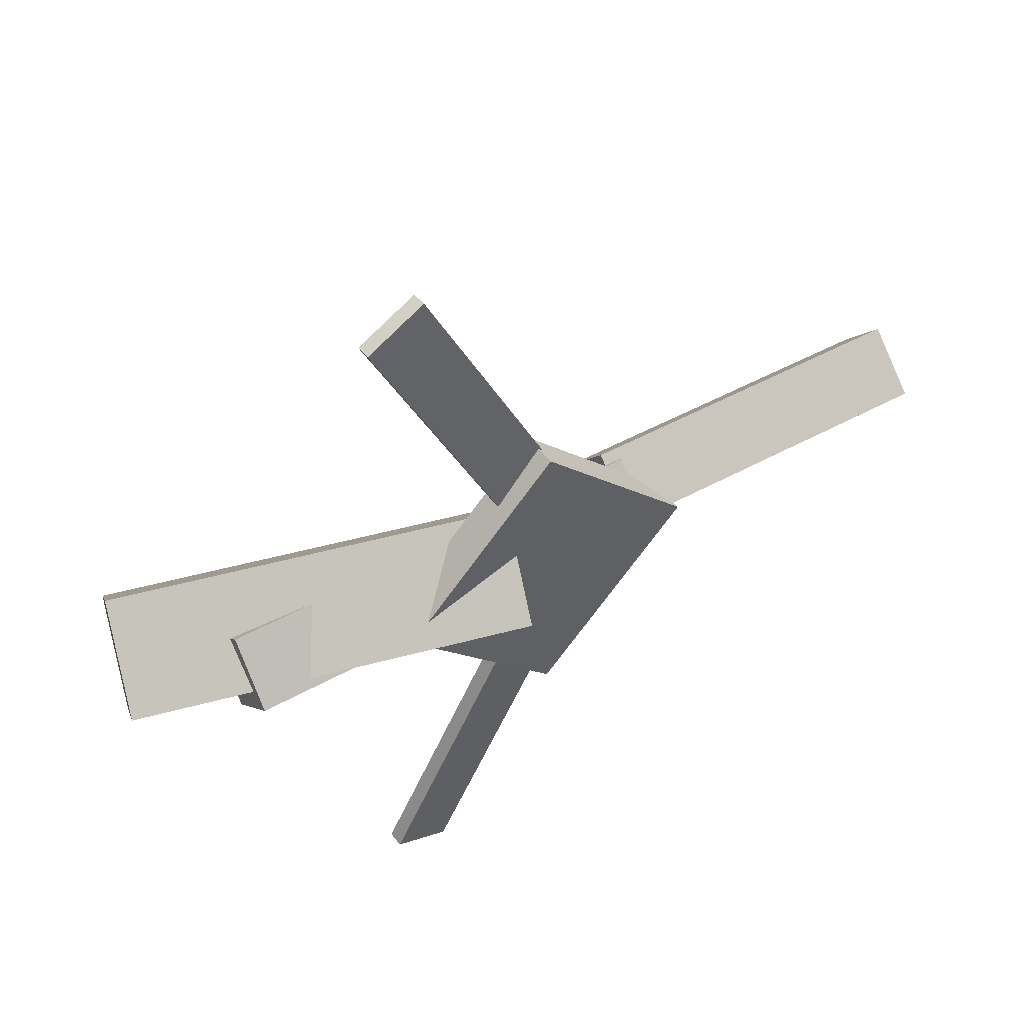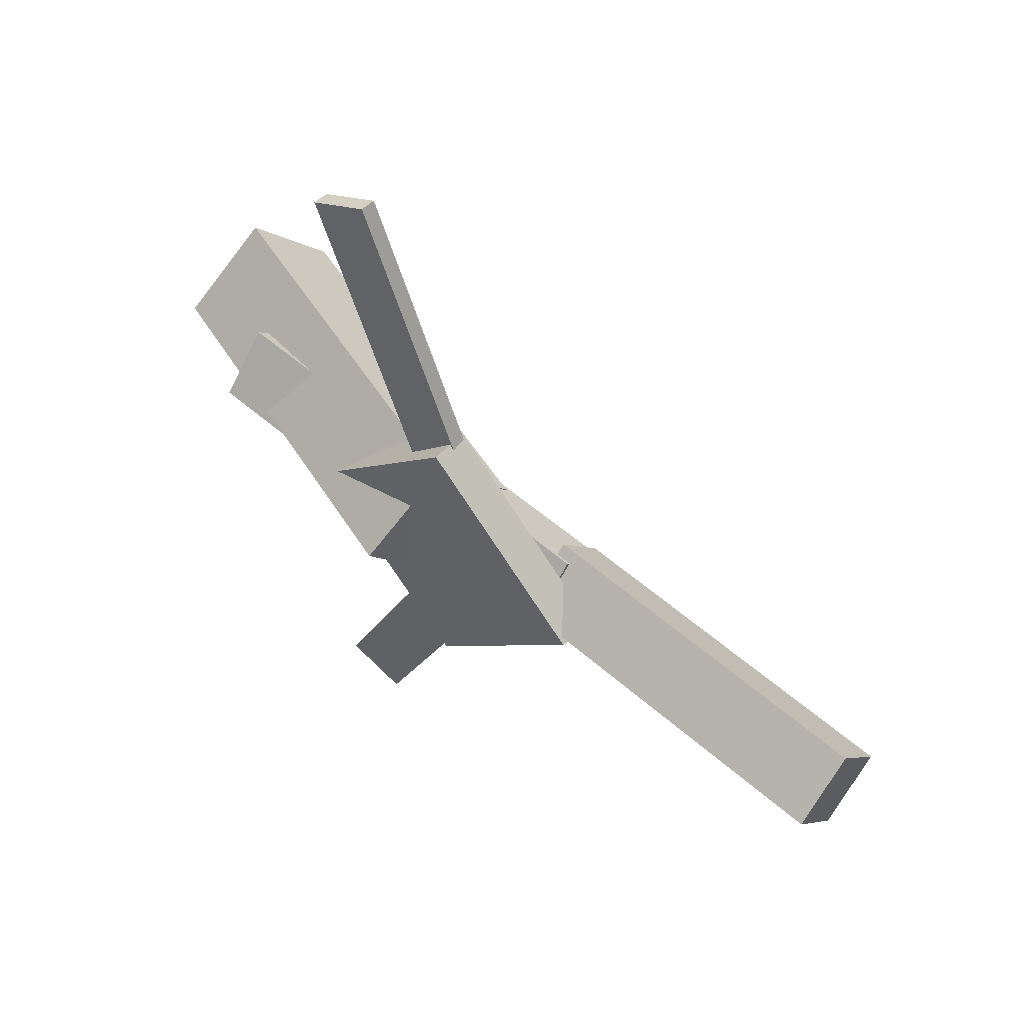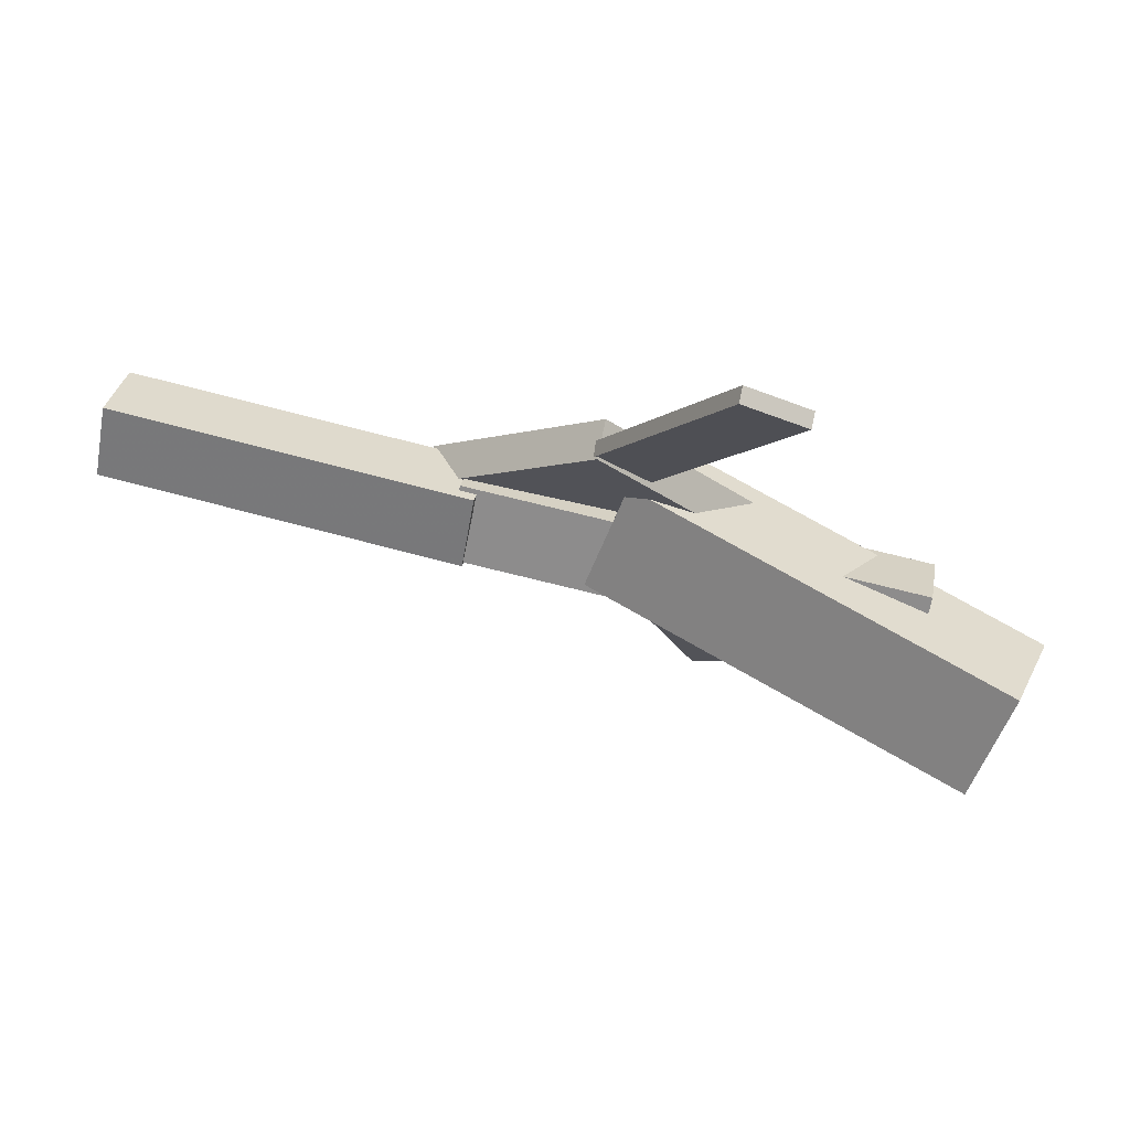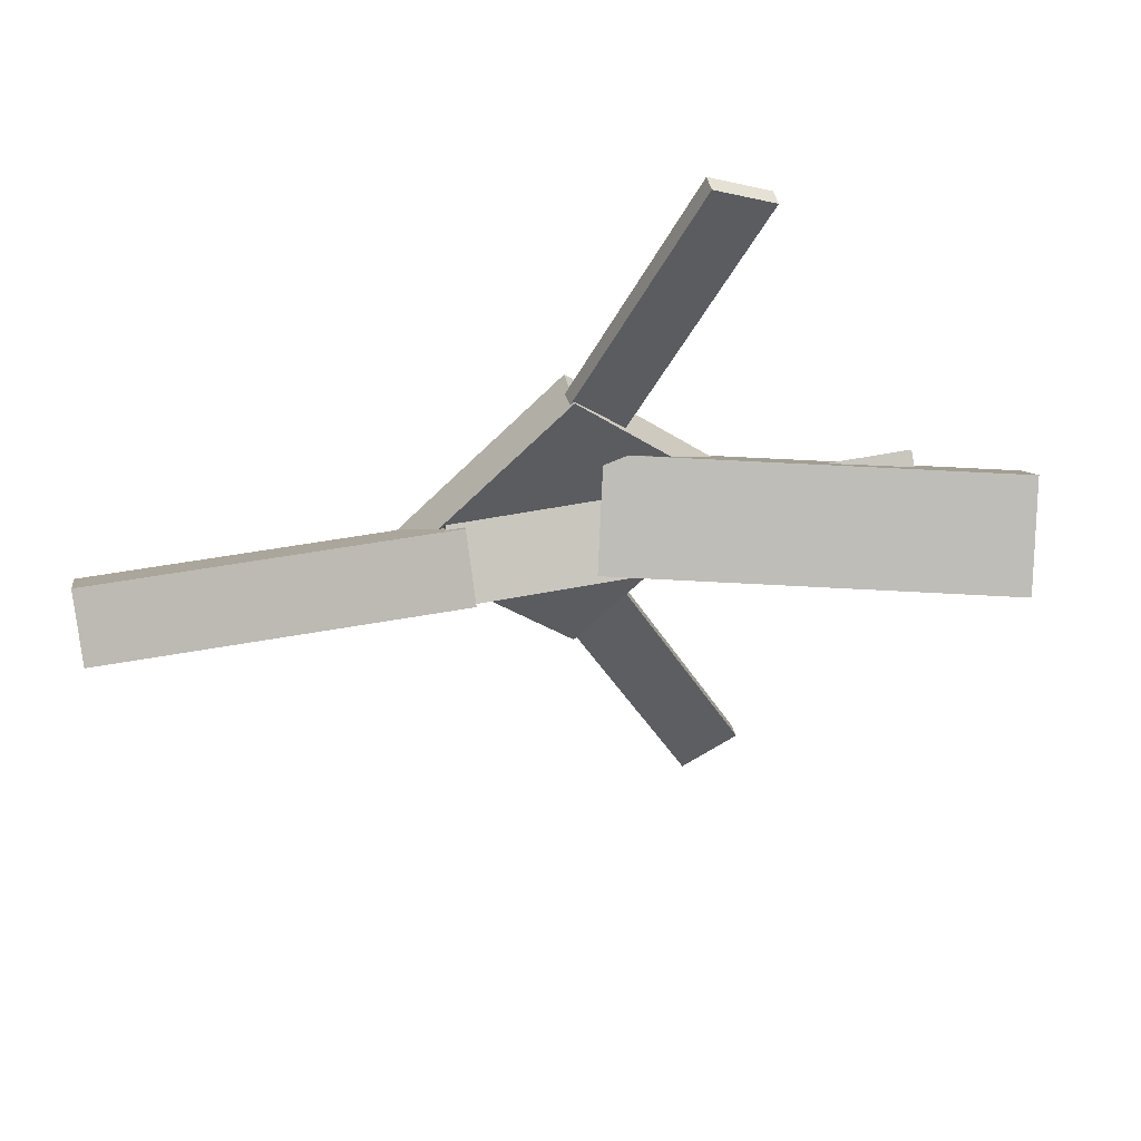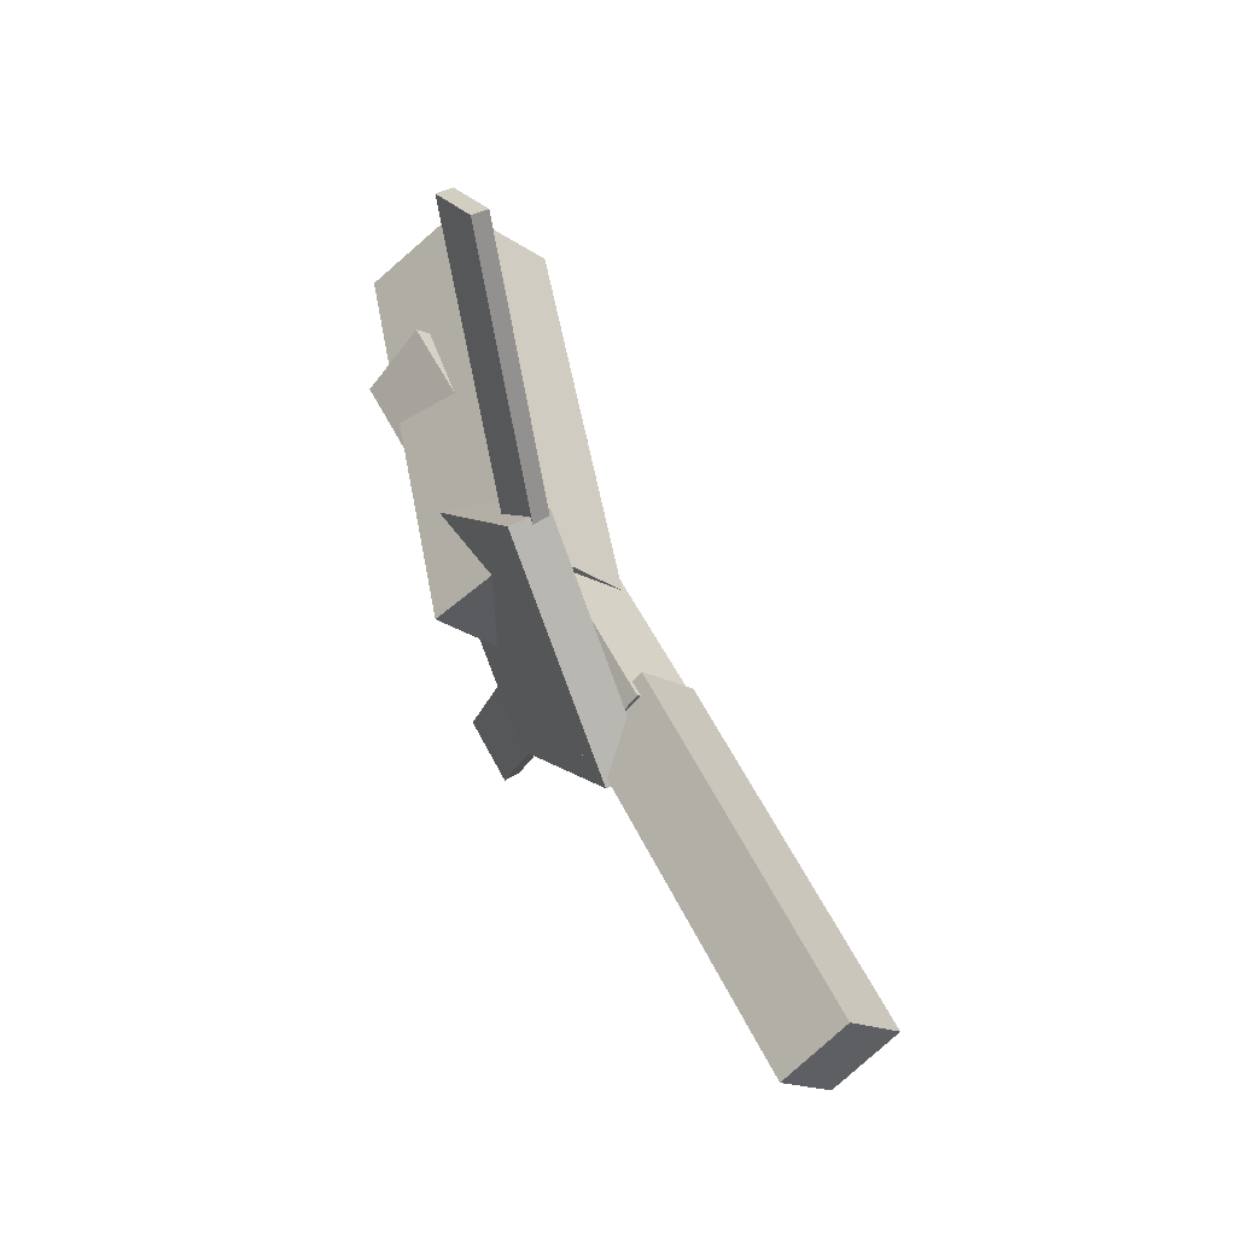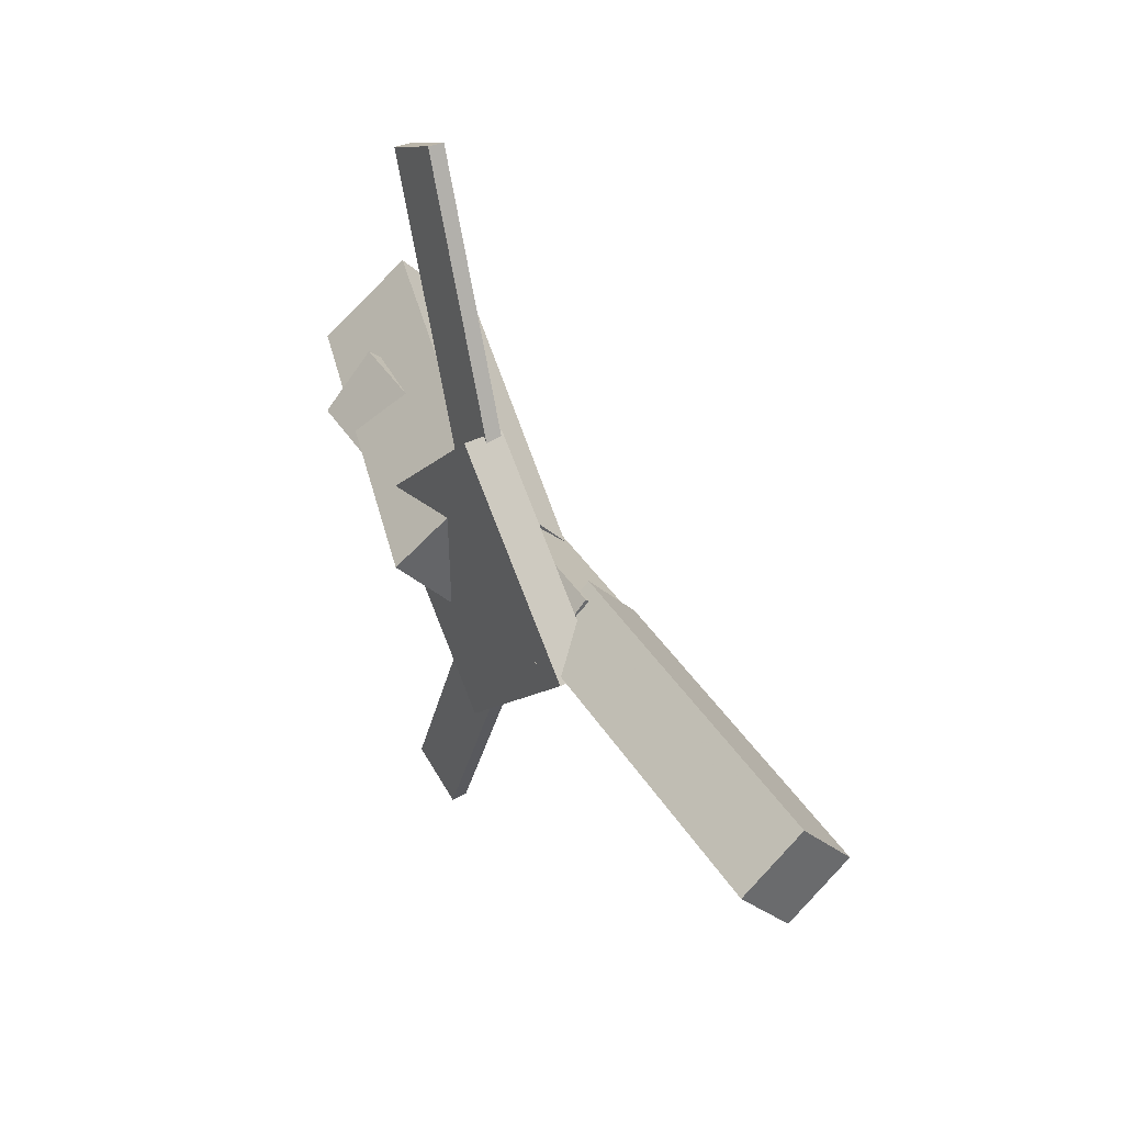
<metadata>
{"format":"obj","ext":"obj","renderer":"f3d","projection":"perspective","resolution":1024,"background":"white","views":[{"elev":47.2,"azim":-34.6,"up":"+Z"},{"elev":53.0,"azim":41.0,"up":"+Z"},{"elev":73.1,"azim":-168.1,"up":"+Z"},{"elev":48.7,"azim":165.4,"up":"+Z"},{"elev":54.0,"azim":61.6,"up":"+Z"},{"elev":39.4,"azim":58.8,"up":"+Z"}]}
</metadata>
<code>
v -0.04466 -0.05897 -0.06086
v -0.06419 -0.1175 0.002227
v -0.3422 0.03706 -0.06387
v -0.3617 -0.02148 -0.0007824
v -0.02508 0.003701 0.003355
v -0.04461 -0.05484 0.06644
v -0.3226 0.09974 0.0003456
v -0.3421 0.04119 0.06343
f 1.0 7.0 5.0
f 1.0 3.0 7.0
f 1.0 4.0 3.0
f 1.0 2.0 4.0
f 3.0 8.0 7.0
f 3.0 4.0 8.0
f 5.0 7.0 8.0
f 5.0 8.0 6.0
f 1.0 5.0 6.0
f 1.0 6.0 2.0
f 2.0 6.0 8.0
f 2.0 8.0 4.0
v -0.1112 -0.05277 0.312
v -0.1112 -0.04042 0.3113
v -0.1587 -0.05424 0.2885
v -0.1587 -0.04188 0.2877
v 0.01422 -0.06849 0.05928
v 0.01422 -0.05613 0.05851
v -0.03334 -0.06995 0.03577
v -0.03334 -0.05759 0.035
f 9.0 15.0 13.0
f 9.0 11.0 15.0
f 9.0 12.0 11.0
f 9.0 10.0 12.0
f 11.0 16.0 15.0
f 11.0 12.0 16.0
f 13.0 15.0 16.0
f 13.0 16.0 14.0
f 9.0 13.0 14.0
f 9.0 14.0 10.0
f 10.0 14.0 16.0
f 10.0 16.0 12.0
v -0.274 -0.06696 -0.004978
v 0.07495 -0.07977 -0.004831
v -0.2726 -0.0277 0.03905
v 0.07637 -0.04051 0.0392
v -0.2724 -0.02266 -0.04453
v 0.07659 -0.03547 -0.04438
v -0.271 0.0166 -0.0005003
v 0.07801 0.003787 -0.000353
f 17.0 23.0 21.0
f 17.0 19.0 23.0
f 17.0 20.0 19.0
f 17.0 18.0 20.0
f 19.0 24.0 23.0
f 19.0 20.0 24.0
f 21.0 23.0 24.0
f 21.0 24.0 22.0
f 17.0 21.0 22.0
f 17.0 22.0 18.0
f 18.0 22.0 24.0
f 18.0 24.0 20.0
v 0.3436 -0.05036 -0.03832
v 0.06381 -0.03694 -0.03942
v 0.3456 -0.005892 0.001221
v 0.06579 0.007531 0.0001218
v 0.3416 -0.08821 0.004344
v 0.06183 -0.07479 0.003245
v 0.3436 -0.04374 0.04389
v 0.0638 -0.03032 0.04279
f 25.0 31.0 29.0
f 25.0 27.0 31.0
f 25.0 28.0 27.0
f 25.0 26.0 28.0
f 27.0 32.0 31.0
f 27.0 28.0 32.0
f 29.0 31.0 32.0
f 29.0 32.0 30.0
f 25.0 29.0 30.0
f 25.0 30.0 26.0
f 26.0 30.0 32.0
f 26.0 32.0 28.0
v -0.02093 -0.07856 -0.1277
v 0.1066 -0.0797 -0.0005985
v -0.1495 -0.07903 0.001173
v -0.02198 -0.08017 0.1283
v -0.02085 -0.04835 -0.1275
v 0.1066 -0.04949 -0.0004082
v -0.1494 -0.04882 0.001363
v -0.0219 -0.04996 0.1285
f 33.0 39.0 37.0
f 33.0 35.0 39.0
f 33.0 36.0 35.0
f 33.0 34.0 36.0
f 35.0 40.0 39.0
f 35.0 36.0 40.0
f 37.0 39.0 40.0
f 37.0 40.0 38.0
f 33.0 37.0 38.0
f 33.0 38.0 34.0
f 34.0 38.0 40.0
f 34.0 40.0 36.0
v 0.005875 -0.06593 -0.06815
v -0.04066 -0.06931 -0.04578
v -0.1117 -0.05262 -0.3107
v -0.1582 -0.056 -0.2883
v 0.005395 -0.05312 -0.06722
v -0.04114 -0.05649 -0.04485
v -0.1122 -0.03981 -0.3098
v -0.1587 -0.04319 -0.2874
f 41.0 47.0 45.0
f 41.0 43.0 47.0
f 41.0 44.0 43.0
f 41.0 42.0 44.0
f 43.0 48.0 47.0
f 43.0 44.0 48.0
f 45.0 47.0 48.0
f 45.0 48.0 46.0
f 41.0 45.0 46.0
f 41.0 46.0 42.0
f 42.0 46.0 48.0
f 42.0 48.0 44.0

</code>
